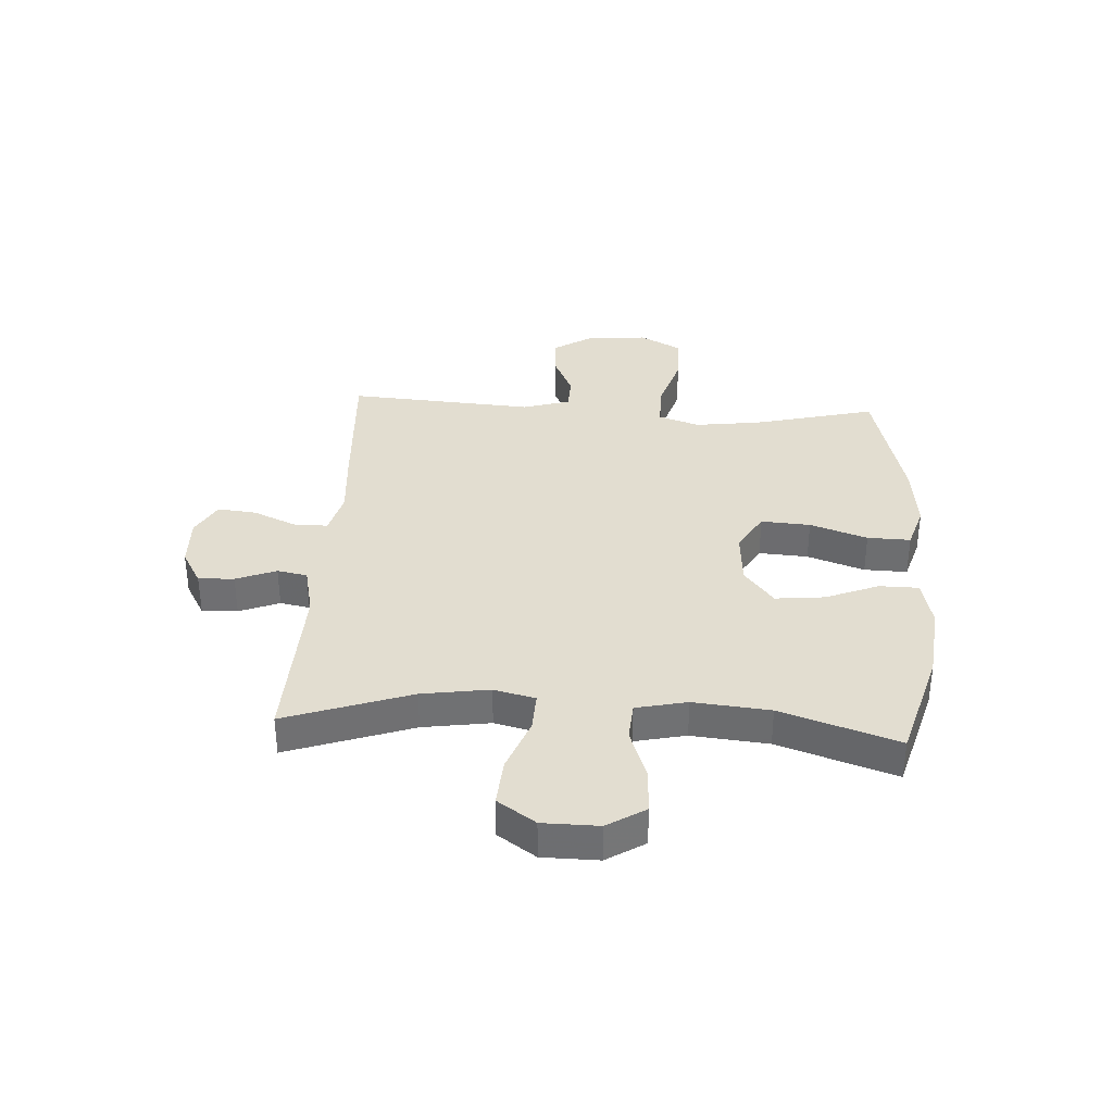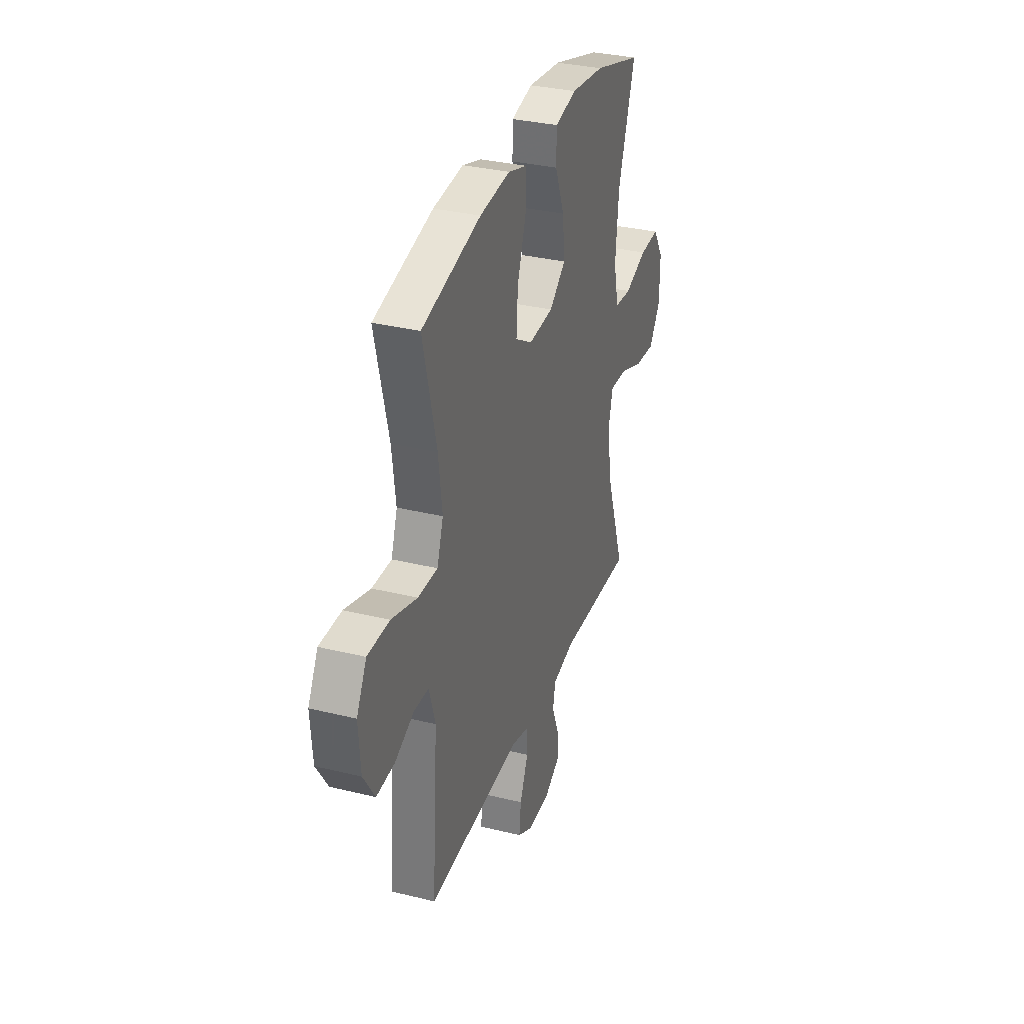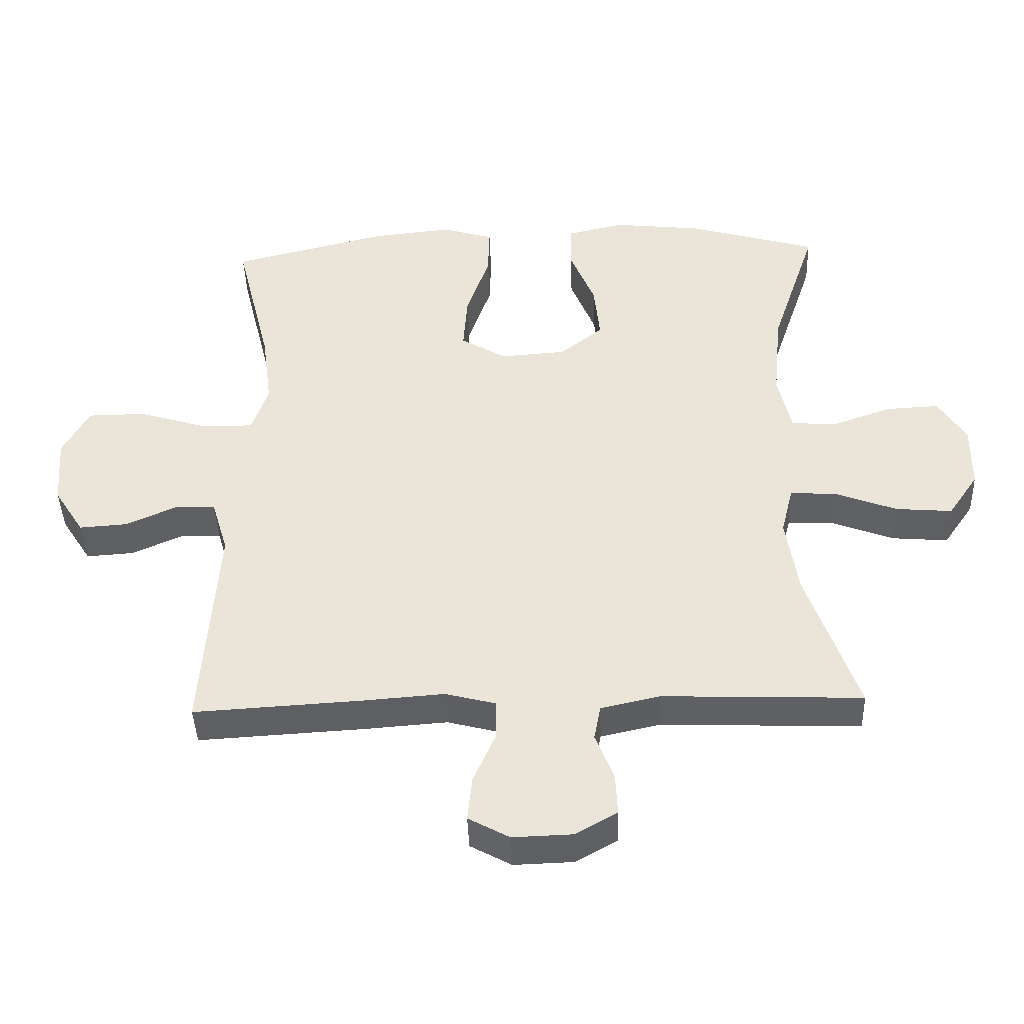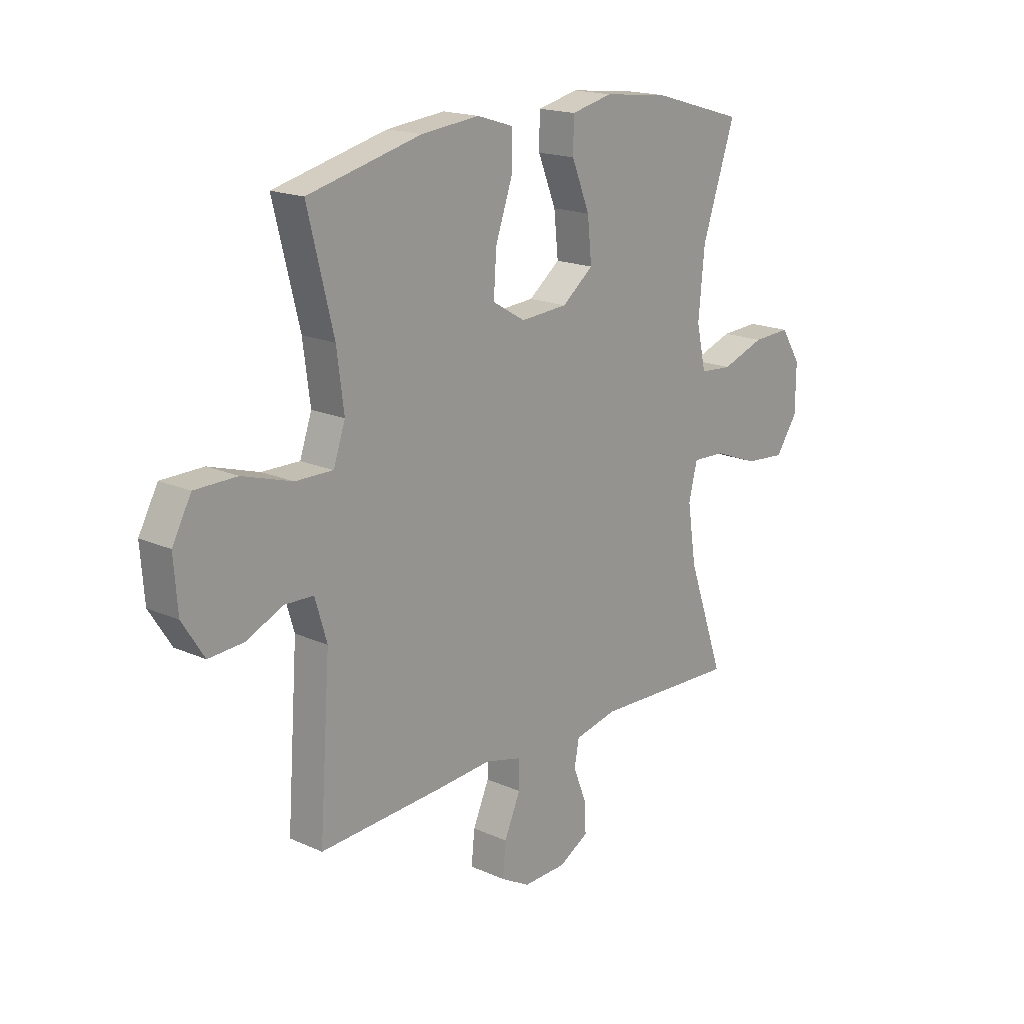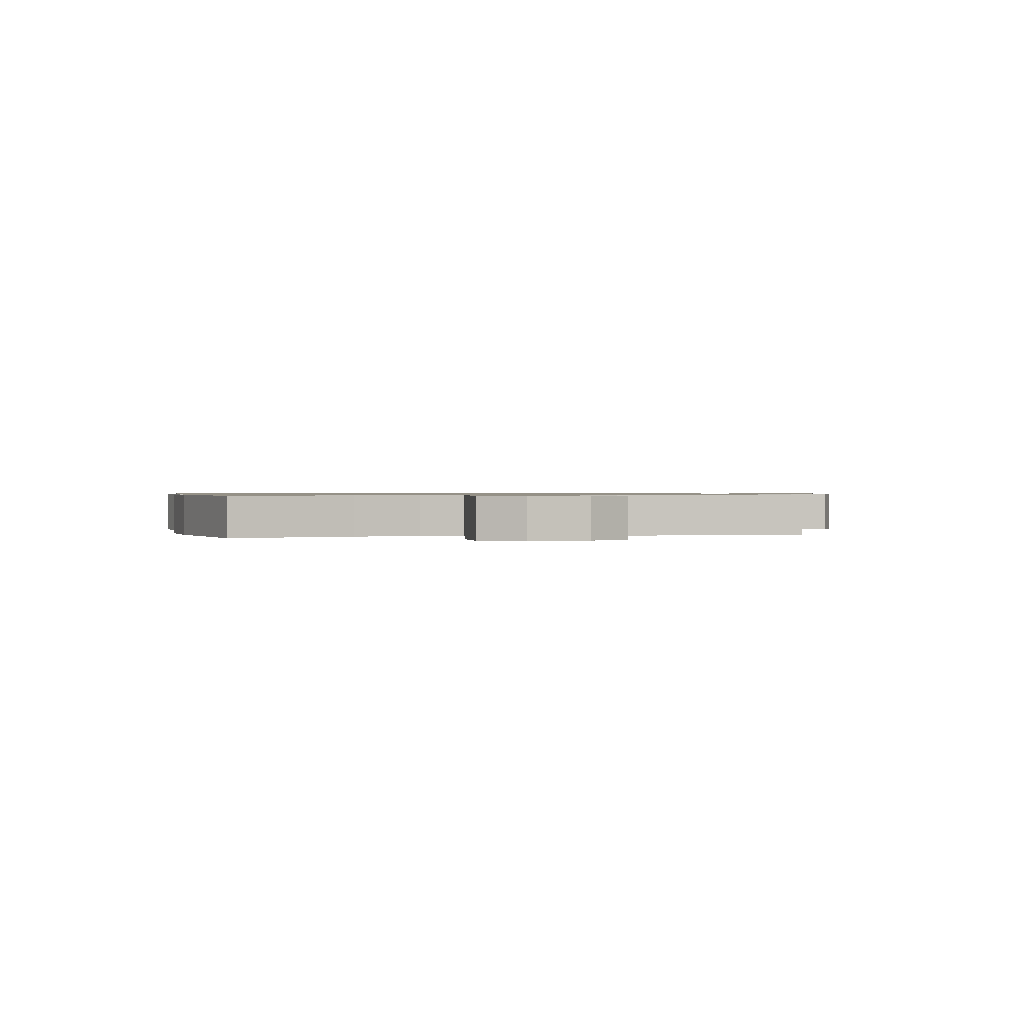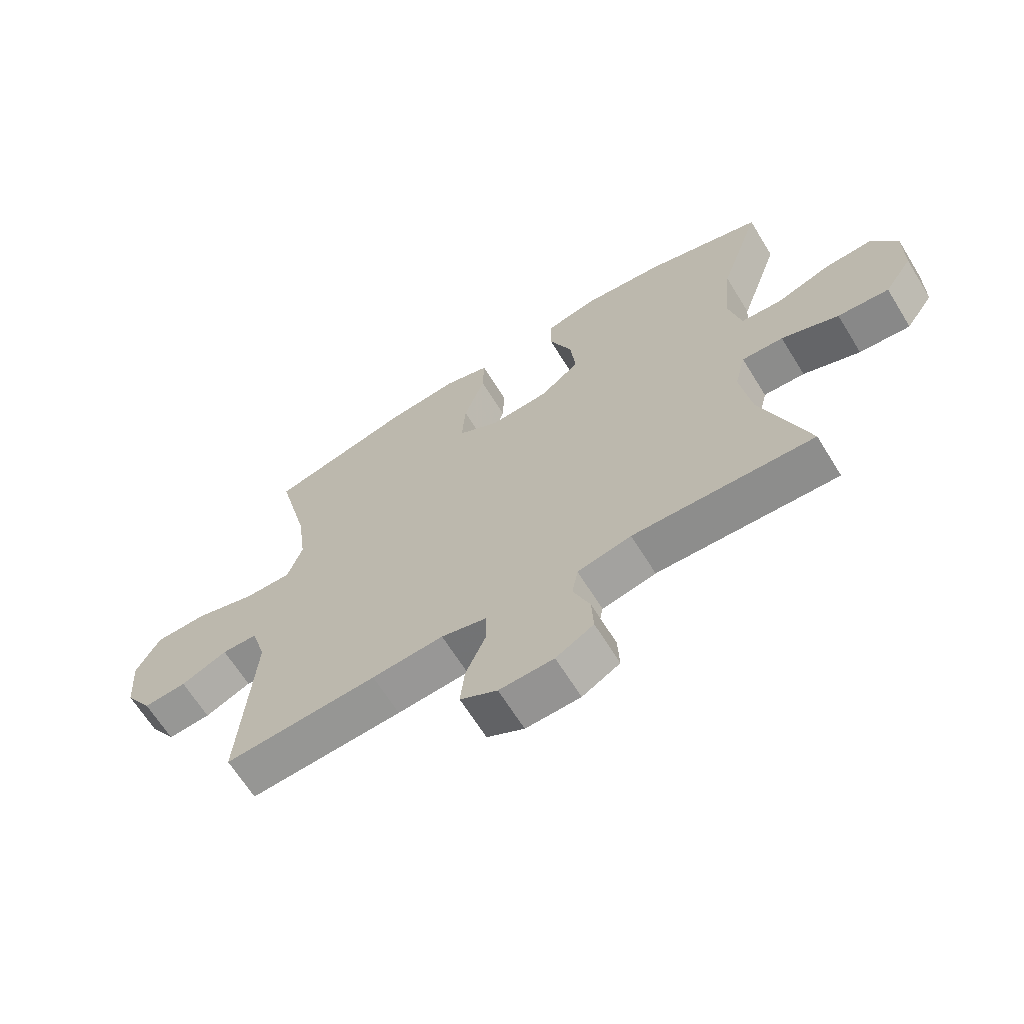
<metadata>
{"format":"obj","ext":"obj","renderer":"f3d","projection":"perspective","resolution":1024,"background":"white","views":[{"elev":35.2,"azim":-86.6,"up":"+Y"},{"elev":32.8,"azim":108.8,"up":"+Z"},{"elev":-42.1,"azim":-178.0,"up":"+Z"},{"elev":17.8,"azim":131.3,"up":"+Z"},{"elev":0.8,"azim":78.0,"up":"+Y"},{"elev":-65.7,"azim":-148.3,"up":"+Z"}]}
</metadata>
<code>
v 0.5 0.07 -0.5
v 0.243 0.07 -0.485
v 0.123 0.07 -0.476
v 0.046 0.07 -0.496
v 0.046 0.07 -0.555
v 0.08 0.07 -0.633
v 0.087 0.07 -0.701
v 0.025 0.07 -0.735
v -0.066 0.07 -0.732
v -0.129 0.07 -0.696
v -0.126 0.07 -0.633
v -0.098 0.07 -0.562
v -0.108 0.07 -0.509
v -0.198 0.07 -0.489
v -0.5 0.07 -0.5
v -0.423 0.07 -0.279
v -0.405 0.07 -0.16
v -0.423 0.07 -0.087
v -0.492 0.07 -0.09
v -0.587 0.07 -0.126
v -0.672 0.07 -0.133
v -0.718 0.07 -0.066
v -0.719 0.07 0.033
v -0.677 0.07 0.1
v -0.597 0.07 0.096
v -0.506 0.07 0.064
v -0.438 0.07 0.069
v -0.418 0.07 0.159
v -0.431 0.07 0.294
v -0.5 0.07 0.5
v -0.304 0.07 0.557
v -0.169 0.07 0.572
v -0.082 0.07 0.552
v -0.081 0.07 0.483
v -0.119 0.07 0.389
v -0.128 0.07 0.302
v -0.062 0.07 0.25
v 0.037 0.07 0.243
v 0.106 0.07 0.284
v 0.1 0.07 0.371
v 0.065 0.07 0.472
v 0.063 0.07 0.548
v 0.14 0.07 0.572
v 0.262 0.07 0.559
v 0.5 0.07 0.5
v 0.446 0.07 0.282
v 0.431 0.07 0.167
v 0.456 0.07 0.094
v 0.535 0.07 0.095
v 0.639 0.07 0.127
v 0.727 0.07 0.126
v 0.767 0.07 0.052
v 0.759 0.07 -0.053
v 0.713 0.07 -0.125
v 0.64 0.07 -0.12
v 0.562 0.07 -0.085
v 0.502 0.07 -0.087
v 0.477 0.07 -0.171
v 0.5 0 -0.5
v 0.243 0 -0.485
v 0.123 0 -0.476
v 0.046 0 -0.496
v 0.046 0 -0.555
v 0.08 0 -0.633
v 0.087 0 -0.701
v 0.025 0 -0.735
v -0.066 0 -0.732
v -0.129 0 -0.696
v -0.126 0 -0.633
v -0.098 0 -0.562
v -0.108 0 -0.509
v -0.198 0 -0.489
v -0.5 0 -0.5
v -0.423 0 -0.279
v -0.405 0 -0.16
v -0.423 0 -0.087
v -0.492 0 -0.09
v -0.587 0 -0.126
v -0.672 0 -0.133
v -0.718 0 -0.066
v -0.719 0 0.033
v -0.677 0 0.1
v -0.597 0 0.096
v -0.506 0 0.064
v -0.438 0 0.069
v -0.418 0 0.159
v -0.431 0 0.294
v -0.5 0 0.5
v -0.304 0 0.557
v -0.169 0 0.572
v -0.082 0 0.552
v -0.081 0 0.483
v -0.119 0 0.389
v -0.128 0 0.302
v -0.062 0 0.25
v 0.037 0 0.243
v 0.106 0 0.284
v 0.1 0 0.371
v 0.065 0 0.472
v 0.063 0 0.548
v 0.14 0 0.572
v 0.262 0 0.559
v 0.5 0 0.5
v 0.446 0 0.282
v 0.431 0 0.167
v 0.456 0 0.094
v 0.535 0 0.095
v 0.639 0 0.127
v 0.727 0 0.126
v 0.767 0 0.052
v 0.759 0 -0.053
v 0.713 0 -0.125
v 0.64 0 -0.12
v 0.562 0 -0.085
v 0.502 0 -0.087
v 0.477 0 -0.171
f 53 54 55 56
f 53 56 57
f 52 53 57
f 49 50 51 52
f 48 49 52 57
f 47 48 57 58
f 43 44 45 46
f 43 46 47
f 40 41 42 43
f 39 40 43 47
f 38 39 47 58
f 32 33 34 35
f 32 35 36
f 29 30 31 32
f 28 29 32 36
f 27 28 36 37
f 23 24 25 26
f 23 26 27
f 22 23 27
f 19 20 21 22
f 18 19 22 27
f 17 18 27 37
f 14 15 16
f 13 14 16 17
f 9 10 11 12
f 7 8 9 12
f 5 6 7 12
f 4 5 12 13
f 3 4 13 17
f 17 37 38 58
f 3 17 58
f 1 2 3 58
f 114 113 112 111
f 115 114 111
f 115 111 110
f 110 109 108 107
f 115 110 107 106
f 116 115 106 105
f 104 103 102 101
f 105 104 101
f 101 100 99 98
f 105 101 98 97
f 116 105 97 96
f 93 92 91 90
f 94 93 90
f 90 89 88 87
f 94 90 87 86
f 95 94 86 85
f 84 83 82 81
f 85 84 81
f 85 81 80
f 80 79 78 77
f 85 80 77 76
f 95 85 76 75
f 74 73 72
f 75 74 72 71
f 70 69 68 67
f 70 67 66 65
f 70 65 64 63
f 71 70 63 62
f 75 71 62 61
f 116 96 95 75
f 116 75 61
f 116 61 60 59
f 1 59 60 2
f 2 60 61 3
f 3 61 62 4
f 4 62 63 5
f 5 63 64 6
f 6 64 65 7
f 7 65 66 8
f 8 66 67 9
f 9 67 68 10
f 10 68 69 11
f 11 69 70 12
f 12 70 71 13
f 13 71 72 14
f 14 72 73 15
f 15 73 74 16
f 16 74 75 17
f 17 75 76 18
f 18 76 77 19
f 19 77 78 20
f 20 78 79 21
f 21 79 80 22
f 22 80 81 23
f 23 81 82 24
f 24 82 83 25
f 25 83 84 26
f 26 84 85 27
f 27 85 86 28
f 28 86 87 29
f 29 87 88 30
f 30 88 89 31
f 31 89 90 32
f 32 90 91 33
f 33 91 92 34
f 34 92 93 35
f 35 93 94 36
f 36 94 95 37
f 37 95 96 38
f 38 96 97 39
f 39 97 98 40
f 40 98 99 41
f 41 99 100 42
f 42 100 101 43
f 43 101 102 44
f 44 102 103 45
f 45 103 104 46
f 46 104 105 47
f 47 105 106 48
f 48 106 107 49
f 49 107 108 50
f 50 108 109 51
f 51 109 110 52
f 52 110 111 53
f 53 111 112 54
f 54 112 113 55
f 55 113 114 56
f 56 114 115 57
f 57 115 116 58
f 58 116 59 1

</code>
